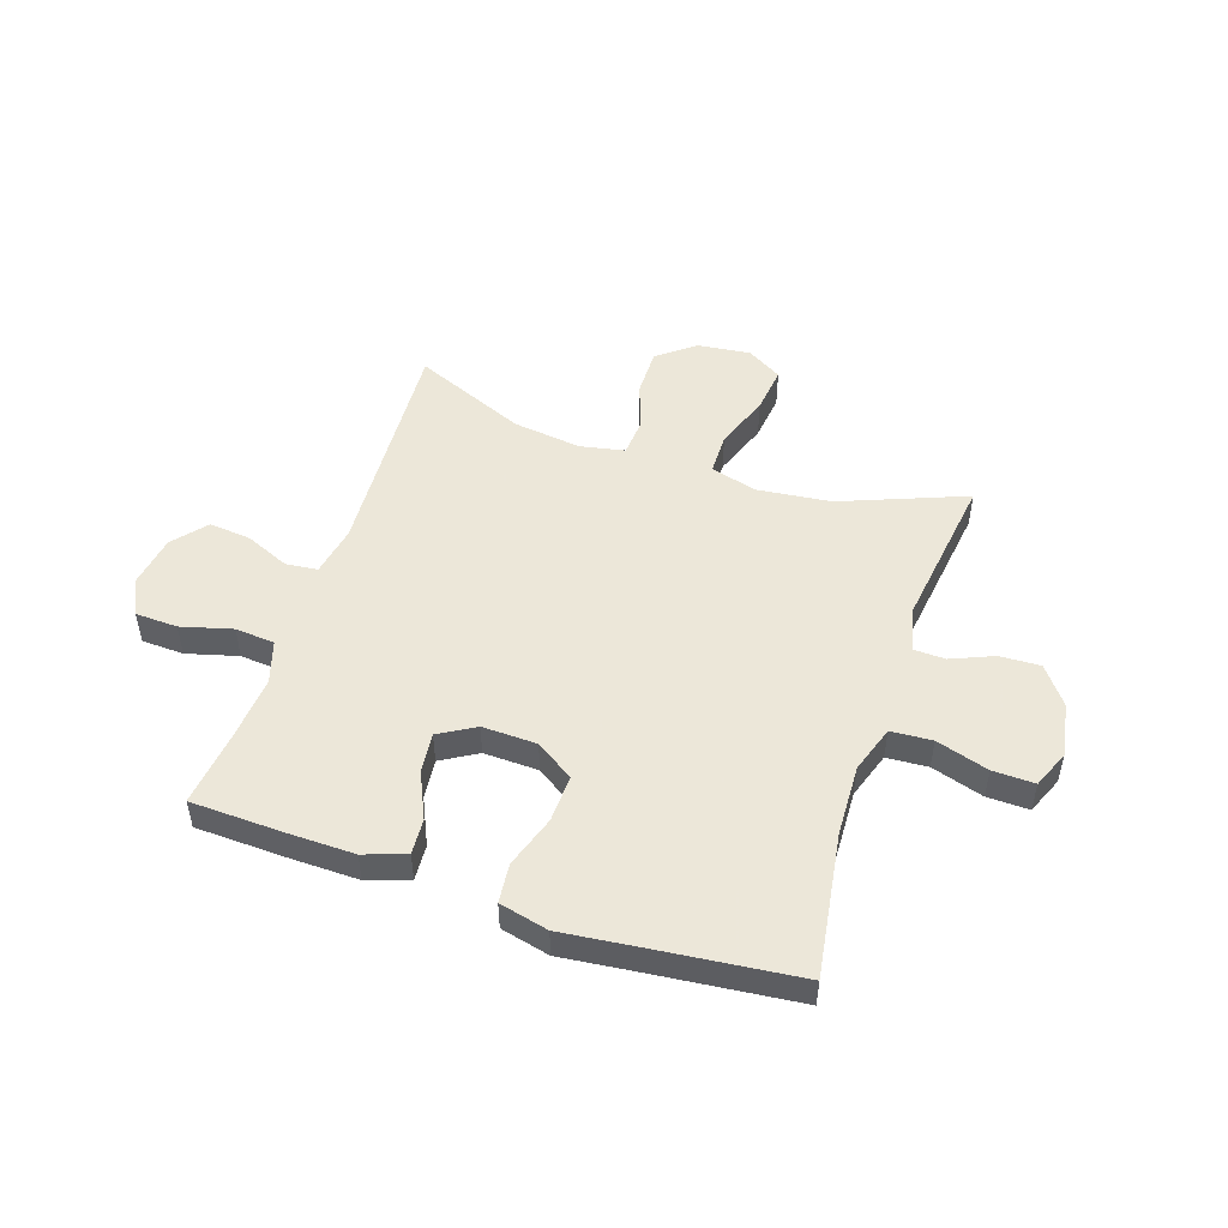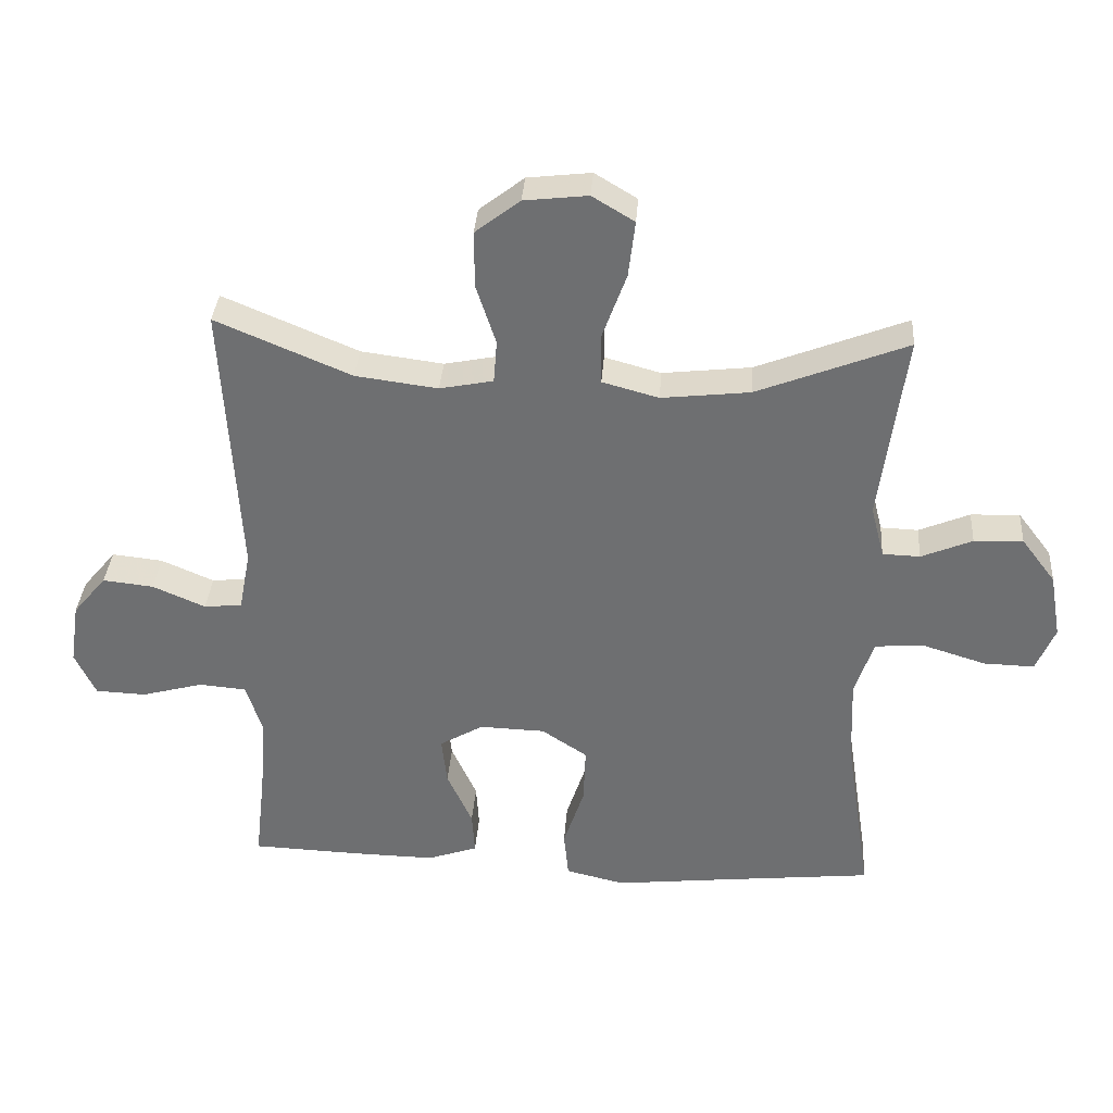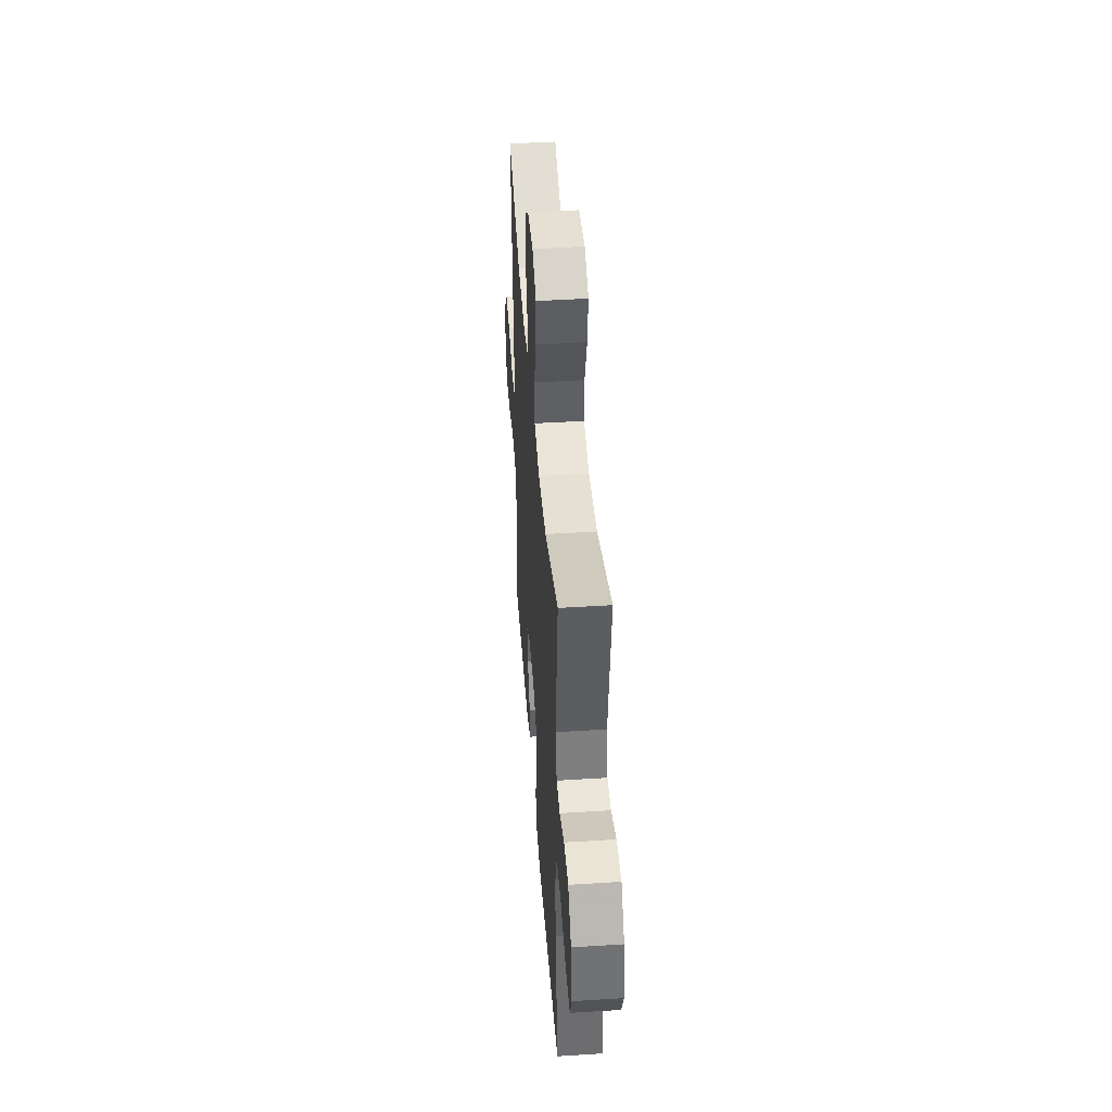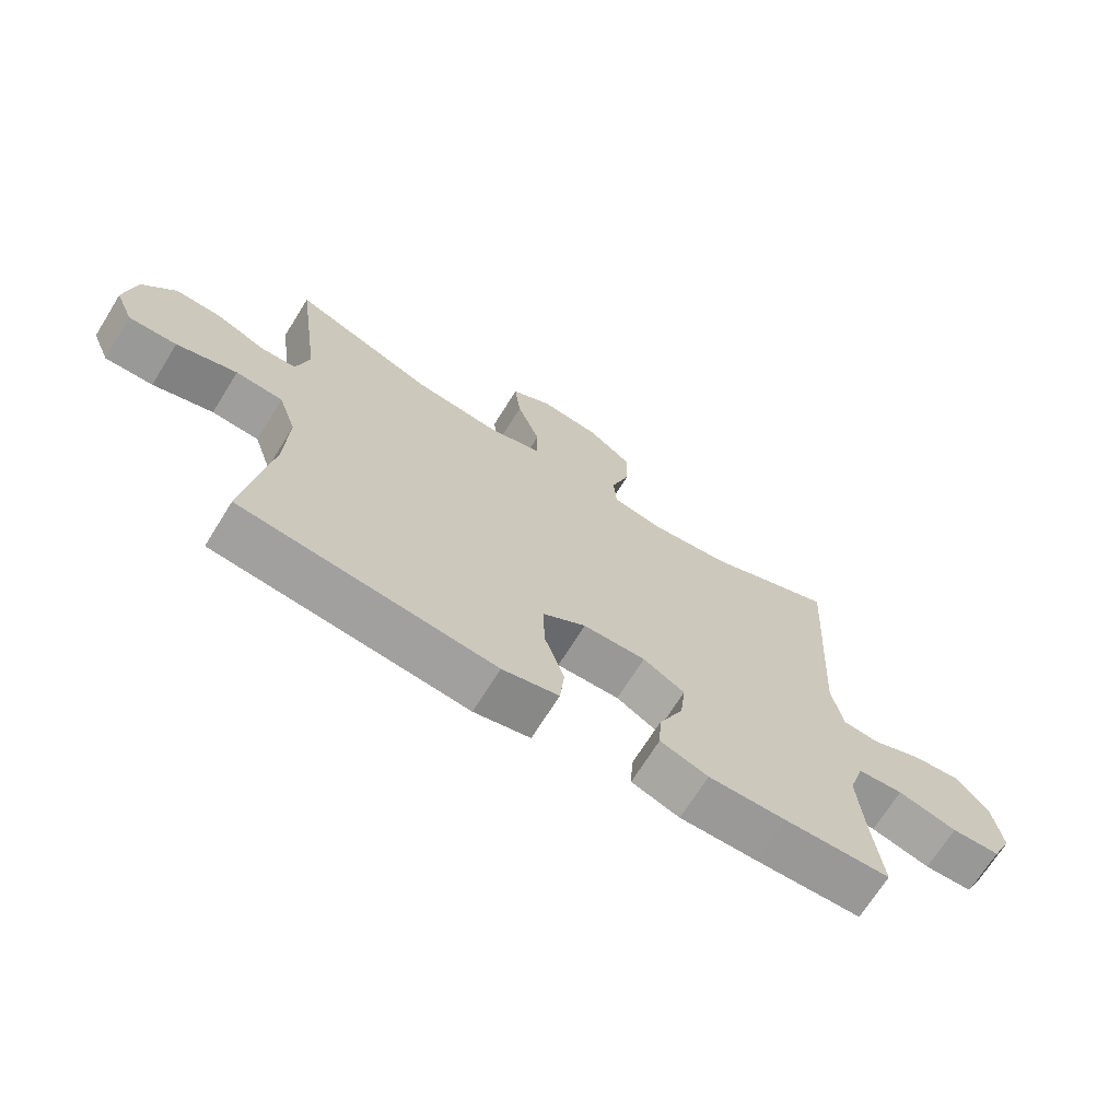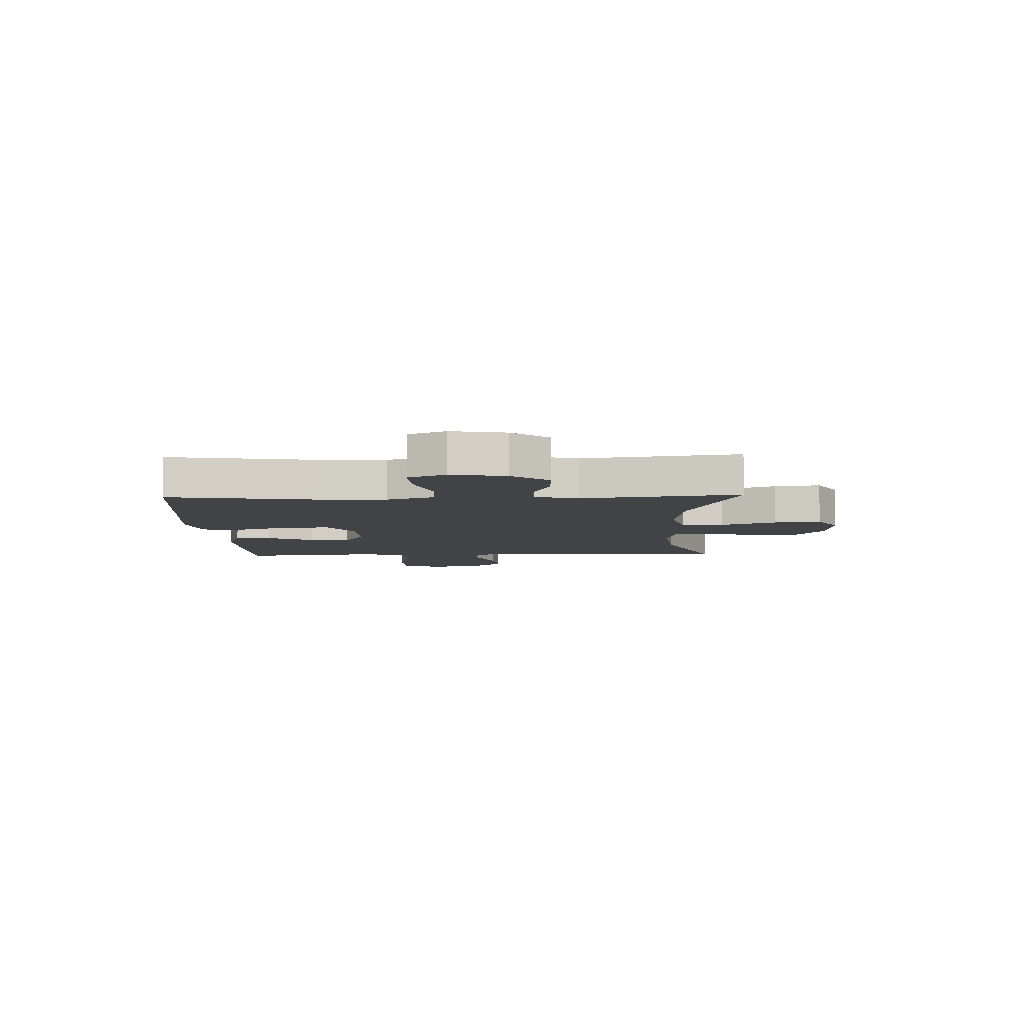
<metadata>
{"format":"obj","ext":"obj","renderer":"f3d","projection":"perspective","resolution":1024,"background":"white","views":[{"elev":50.2,"azim":-161.6,"up":"+Y"},{"elev":35.0,"azim":-175.9,"up":"+Z"},{"elev":44.9,"azim":-94.2,"up":"+Z"},{"elev":-69.5,"azim":-31.9,"up":"+Z"},{"elev":-7.1,"azim":-88.1,"up":"+Y"}]}
</metadata>
<code>
v -0.5 0.07 0.5
v -0.276 0.07 0.412
v -0.144 0.07 0.397
v -0.06 0.07 0.42
v -0.059 0.07 0.495
v -0.095 0.07 0.594
v -0.105 0.07 0.678
v -0.042 0.07 0.716
v 0.053 0.07 0.705
v 0.12 0.07 0.653
v 0.119 0.07 0.568
v 0.09 0.07 0.479
v 0.095 0.07 0.415
v 0.175 0.07 0.399
v 0.298 0.07 0.415
v 0.5 0.07 0.5
v 0.476 0.07 0.085
v 0.493 0.07 -0.005
v 0.55 0.07 -0.011
v 0.629 0.07 0.023
v 0.705 0.07 0.031
v 0.755 0.07 -0.029
v 0.769 0.07 -0.121
v 0.738 0.07 -0.187
v 0.662 0.07 -0.19
v 0.57 0.07 -0.165
v 0.499 0.07 -0.171
v 0.475 0.07 -0.247
v 0.484 0.07 -0.361
v 0.5 0.07 -0.5
v 0.335 0.07 -0.506
v 0.214 0.07 -0.508
v 0.139 0.07 -0.482
v 0.143 0.07 -0.418
v 0.181 0.07 -0.335
v 0.189 0.07 -0.263
v 0.124 0.07 -0.225
v 0.026 0.07 -0.228
v -0.042 0.07 -0.273
v -0.039 0.07 -0.358
v -0.008 0.07 -0.452
v -0.015 0.07 -0.522
v -0.103 0.07 -0.543
v -0.237 0.07 -0.528
v -0.5 0.07 -0.5
v -0.461 0.07 -0.244
v -0.456 0.07 -0.116
v -0.484 0.07 -0.032
v -0.558 0.07 -0.027
v -0.652 0.07 -0.056
v -0.727 0.07 -0.058
v -0.755 0.07 0.009
v -0.738 0.07 0.106
v -0.687 0.07 0.173
v -0.614 0.07 0.17
v -0.538 0.07 0.138
v -0.482 0.07 0.14
v -0.462 0.07 0.218
v -0.5 0 0.5
v -0.276 0 0.412
v -0.144 0 0.397
v -0.06 0 0.42
v -0.059 0 0.495
v -0.095 0 0.594
v -0.105 0 0.678
v -0.042 0 0.716
v 0.053 0 0.705
v 0.12 0 0.653
v 0.119 0 0.568
v 0.09 0 0.479
v 0.095 0 0.415
v 0.175 0 0.399
v 0.298 0 0.415
v 0.5 0 0.5
v 0.476 0 0.085
v 0.493 0 -0.005
v 0.55 0 -0.011
v 0.629 0 0.023
v 0.705 0 0.031
v 0.755 0 -0.029
v 0.769 0 -0.121
v 0.738 0 -0.187
v 0.662 0 -0.19
v 0.57 0 -0.165
v 0.499 0 -0.171
v 0.475 0 -0.247
v 0.484 0 -0.361
v 0.5 0 -0.5
v 0.335 0 -0.506
v 0.214 0 -0.508
v 0.139 0 -0.482
v 0.143 0 -0.418
v 0.181 0 -0.335
v 0.189 0 -0.263
v 0.124 0 -0.225
v 0.026 0 -0.228
v -0.042 0 -0.273
v -0.039 0 -0.358
v -0.008 0 -0.452
v -0.015 0 -0.522
v -0.103 0 -0.543
v -0.237 0 -0.528
v -0.5 0 -0.5
v -0.461 0 -0.244
v -0.456 0 -0.116
v -0.484 0 -0.032
v -0.558 0 -0.027
v -0.652 0 -0.056
v -0.727 0 -0.058
v -0.755 0 0.009
v -0.738 0 0.106
v -0.687 0 0.173
v -0.614 0 0.17
v -0.538 0 0.138
v -0.482 0 0.14
v -0.462 0 0.218
f 53 54 55 56
f 53 56 57
f 52 53 57
f 49 50 51 52
f 48 49 52 57
f 47 48 57 58
f 44 45 46
f 44 46 47
f 43 44 47 58
f 40 41 42 43
f 39 40 43 58
f 32 33 34 35
f 32 35 36
f 29 30 31 32
f 28 29 32 36
f 27 28 36 37
f 23 24 25 26
f 23 26 27
f 19 20 21 22
f 19 22 23 27
f 15 16 17
f 14 15 17 18
f 13 14 18
f 9 10 11 12
f 9 12 13
f 8 9 13
f 5 6 7 8
f 4 5 8 13
f 3 4 13 18
f 39 58 1 2
f 38 39 2 3
f 37 38 3 18
f 18 19 27 37
f 114 113 112 111
f 115 114 111
f 115 111 110
f 110 109 108 107
f 115 110 107 106
f 116 115 106 105
f 104 103 102
f 105 104 102
f 116 105 102 101
f 101 100 99 98
f 116 101 98 97
f 93 92 91 90
f 94 93 90
f 90 89 88 87
f 94 90 87 86
f 95 94 86 85
f 84 83 82 81
f 85 84 81
f 80 79 78 77
f 85 81 80 77
f 75 74 73
f 76 75 73 72
f 76 72 71
f 70 69 68 67
f 71 70 67
f 71 67 66
f 66 65 64 63
f 71 66 63 62
f 76 71 62 61
f 60 59 116 97
f 61 60 97 96
f 76 61 96 95
f 95 85 77 76
f 1 59 60 2
f 2 60 61 3
f 3 61 62 4
f 4 62 63 5
f 5 63 64 6
f 6 64 65 7
f 7 65 66 8
f 8 66 67 9
f 9 67 68 10
f 10 68 69 11
f 11 69 70 12
f 12 70 71 13
f 13 71 72 14
f 14 72 73 15
f 15 73 74 16
f 16 74 75 17
f 17 75 76 18
f 18 76 77 19
f 19 77 78 20
f 20 78 79 21
f 21 79 80 22
f 22 80 81 23
f 23 81 82 24
f 24 82 83 25
f 25 83 84 26
f 26 84 85 27
f 27 85 86 28
f 28 86 87 29
f 29 87 88 30
f 30 88 89 31
f 31 89 90 32
f 32 90 91 33
f 33 91 92 34
f 34 92 93 35
f 35 93 94 36
f 36 94 95 37
f 37 95 96 38
f 38 96 97 39
f 39 97 98 40
f 40 98 99 41
f 41 99 100 42
f 42 100 101 43
f 43 101 102 44
f 44 102 103 45
f 45 103 104 46
f 46 104 105 47
f 47 105 106 48
f 48 106 107 49
f 49 107 108 50
f 50 108 109 51
f 51 109 110 52
f 52 110 111 53
f 53 111 112 54
f 54 112 113 55
f 55 113 114 56
f 56 114 115 57
f 57 115 116 58
f 58 116 59 1

</code>
